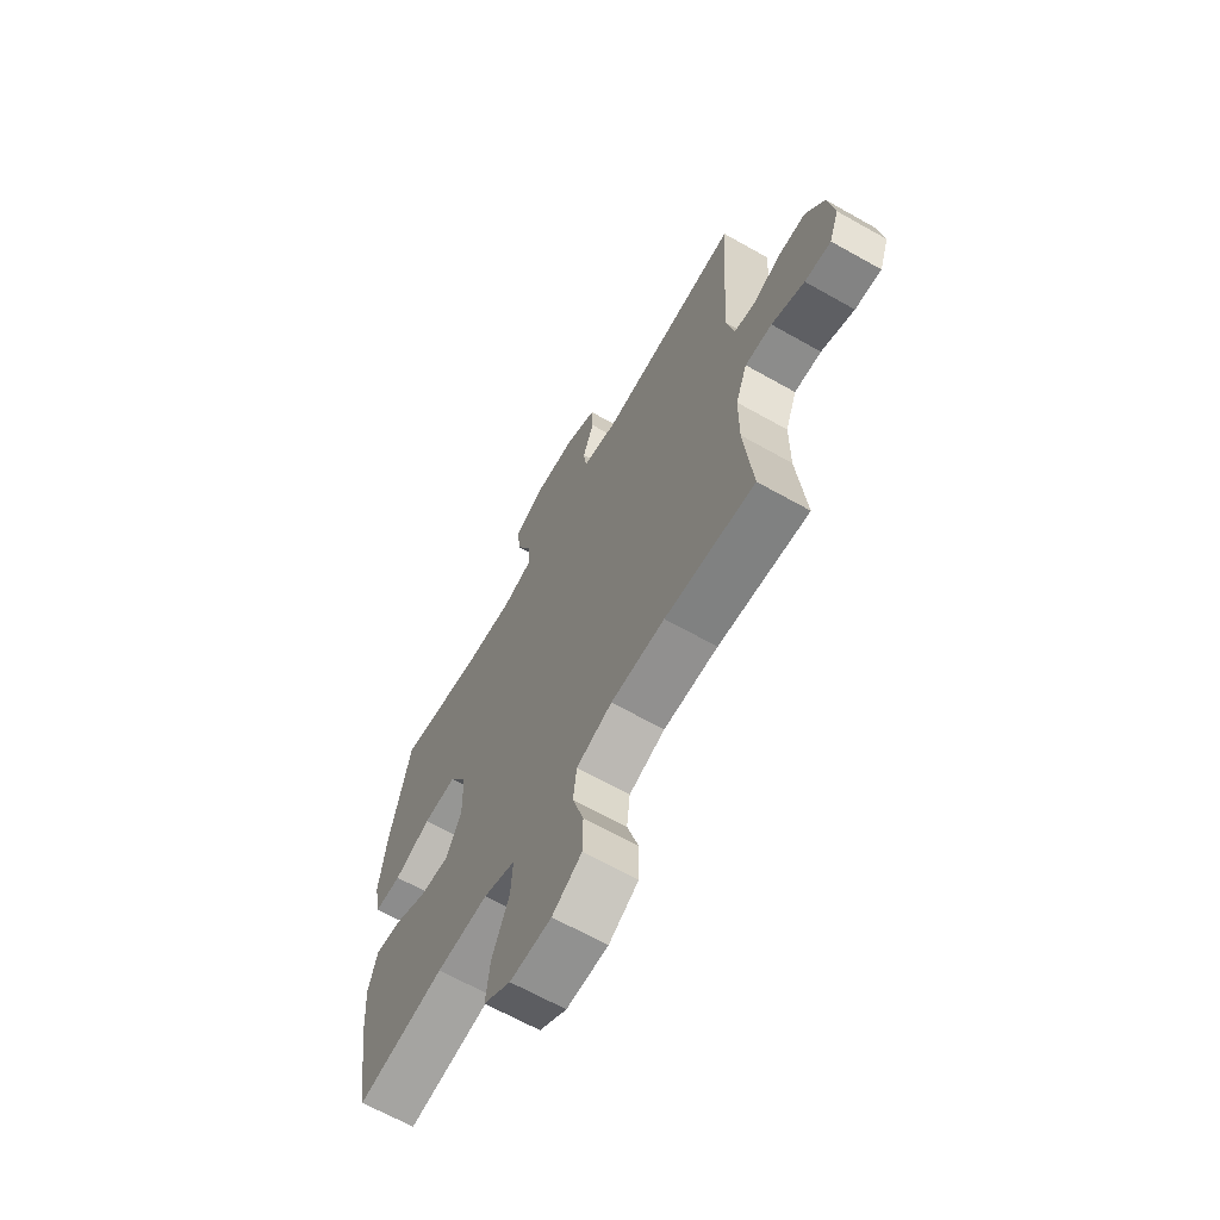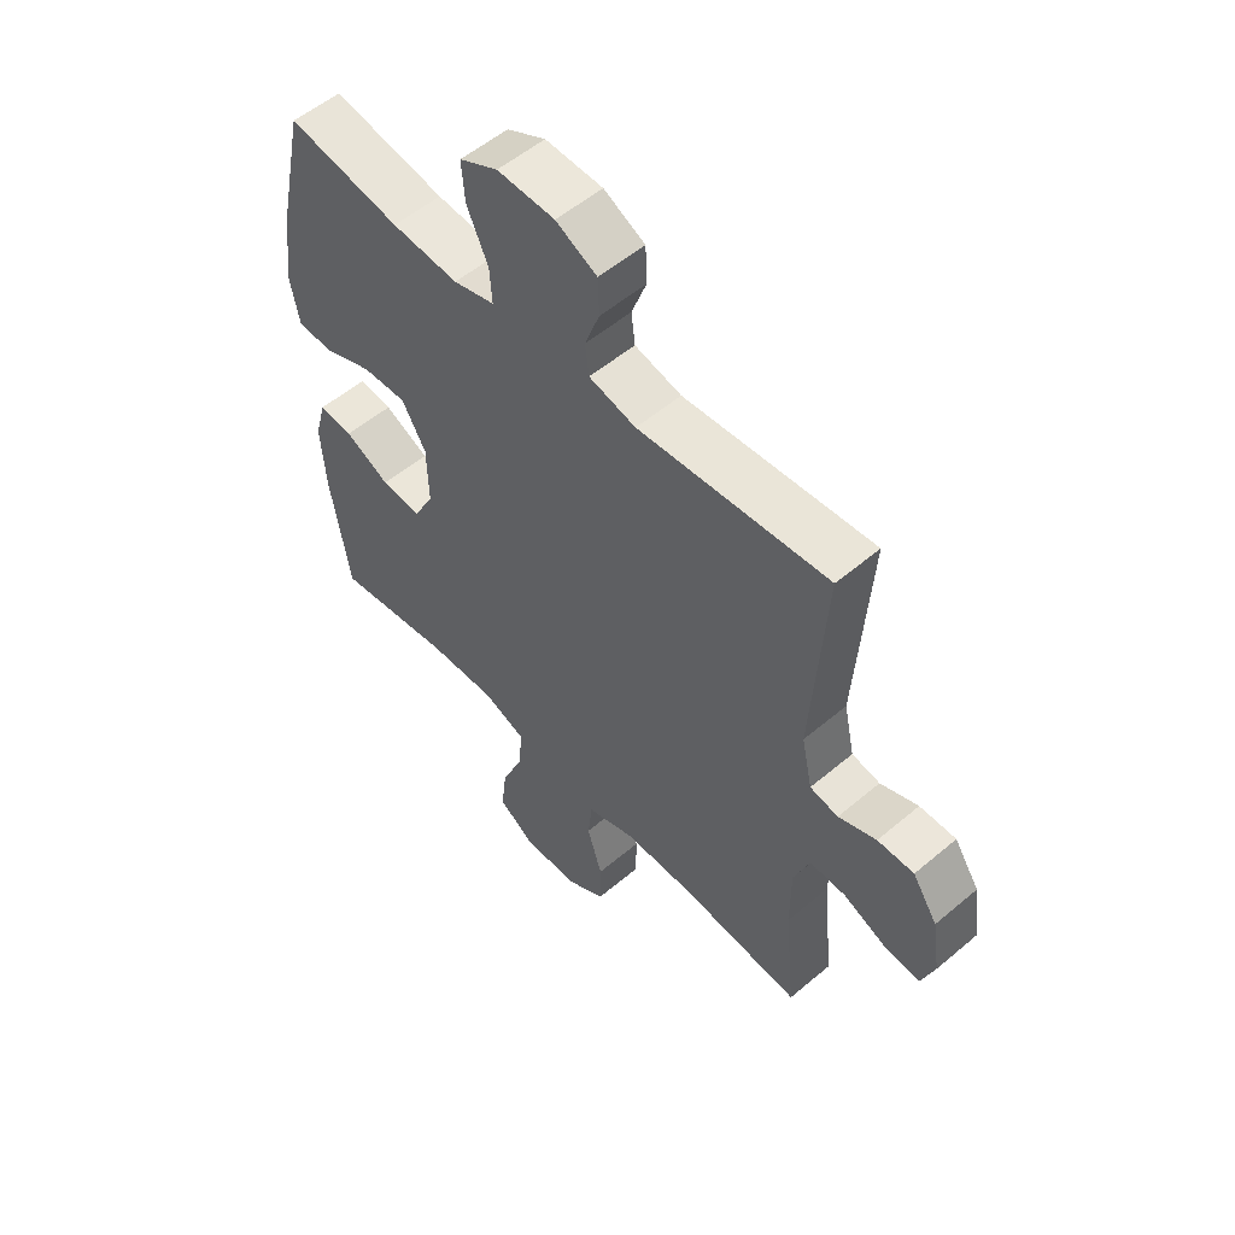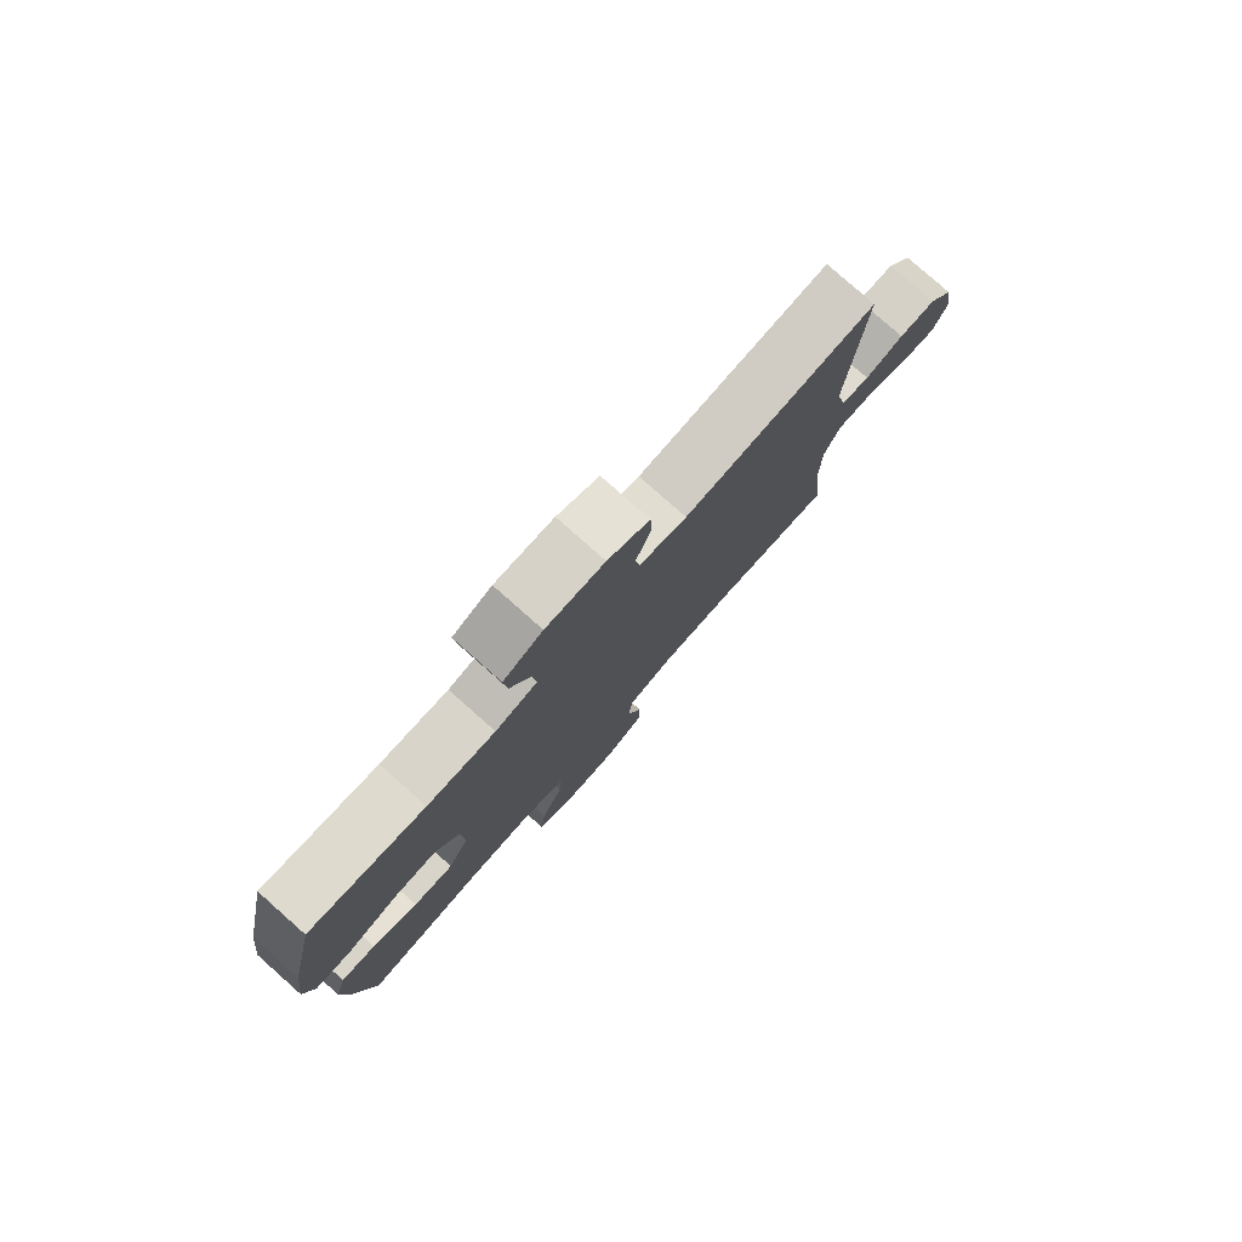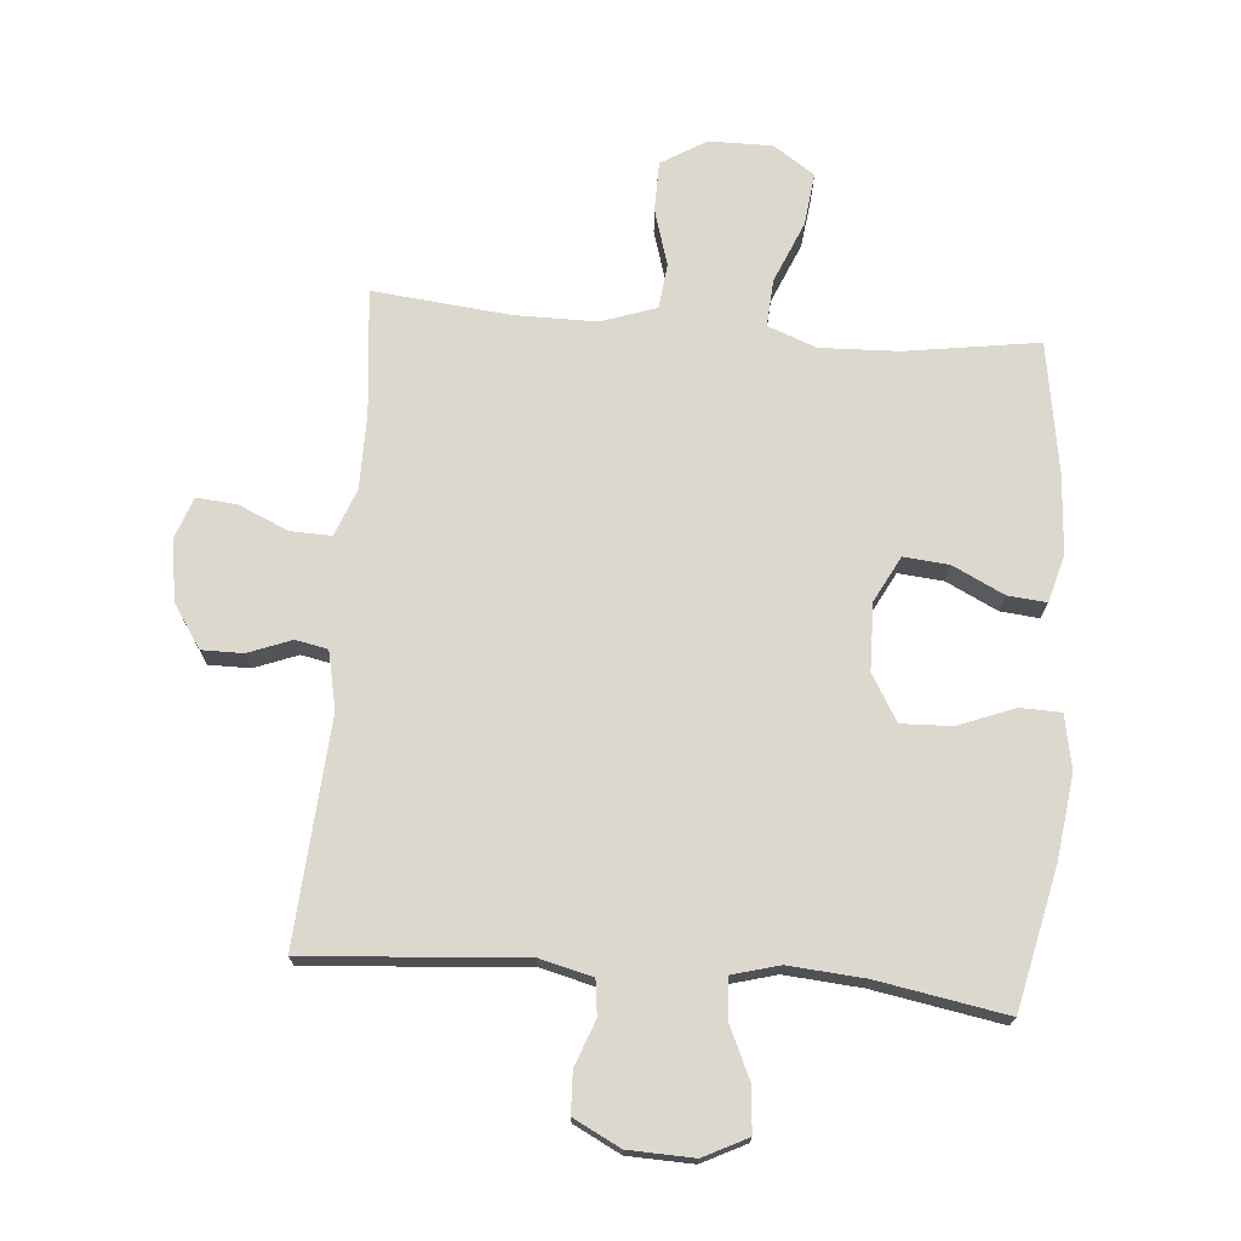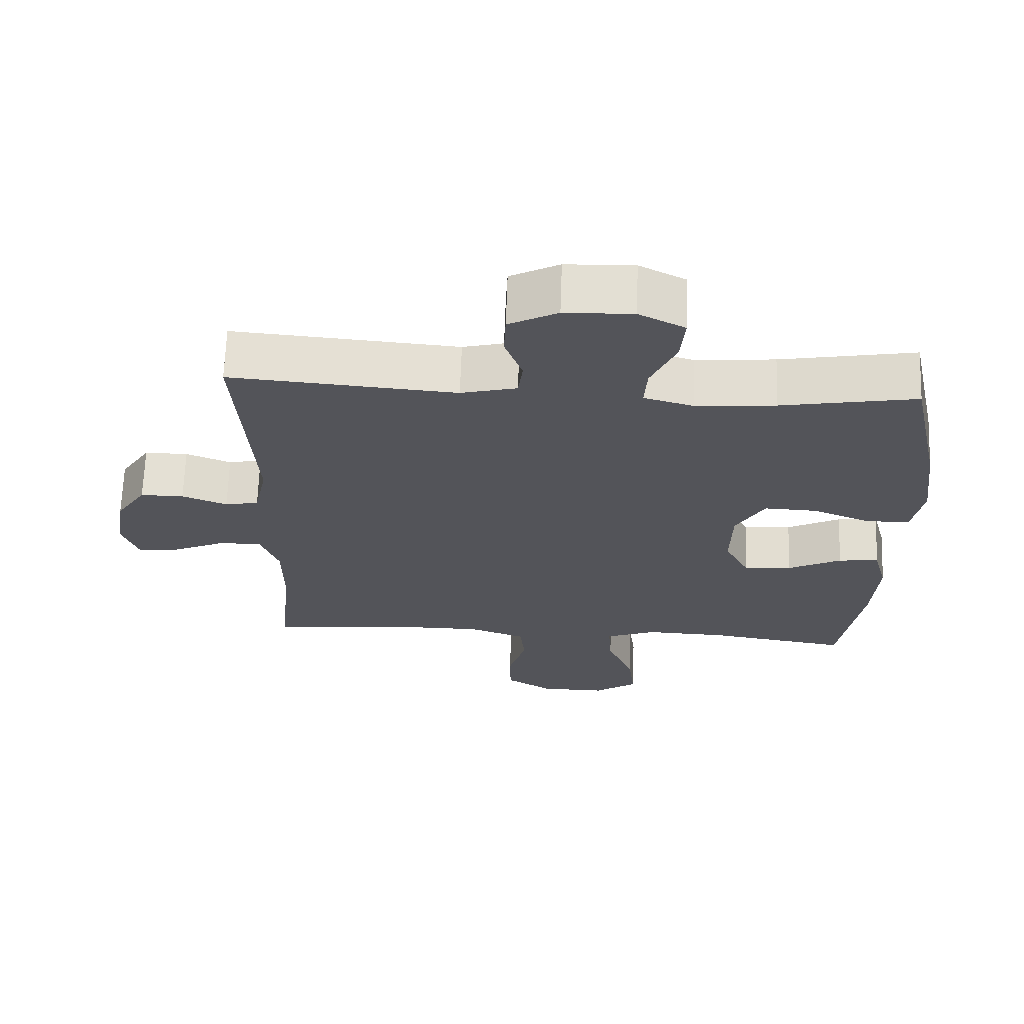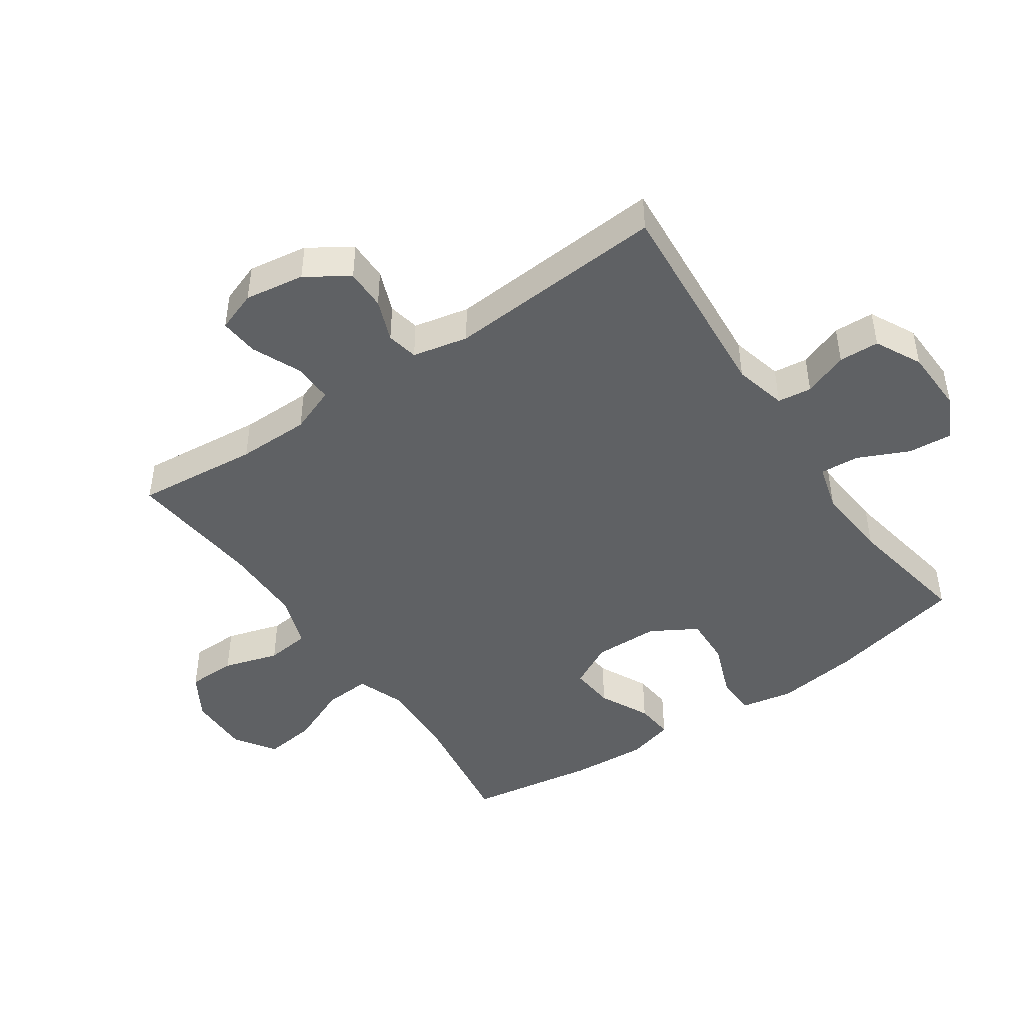
<metadata>
{"format":"obj","ext":"obj","renderer":"f3d","projection":"perspective","resolution":1024,"background":"white","views":[{"elev":-65.6,"azim":-119.6,"up":"+Z"},{"elev":54.4,"azim":-131.9,"up":"+Z"},{"elev":79.4,"azim":131.5,"up":"+Z"},{"elev":72.5,"azim":4.8,"up":"+Y"},{"elev":66.2,"azim":2.0,"up":"+Z"},{"elev":-46.1,"azim":-55.5,"up":"+Y"}]}
</metadata>
<code>
o path3638
v 0.5553 0.0375 -0.2852
v 0.5638 0.0375 -0.1636
v 0.5434 0.0375 -0.08868
v 0.4824 0.0375 -0.09439
v 0.4018 0.0375 -0.134
v 0.3307 0.0375 -0.1405
v 0.2933 0.0375 -0.06915
v 0.2957 0.0375 0.03604
v 0.3388 0.0375 0.1089
v 0.4182 0.0375 0.1057
v 0.5064 0.0375 0.07127
v 0.5705 0.0375 0.07301
v 0.587 0.0375 0.1576
v 0.5702 0.0375 0.2892
v 0.5219 0.0375 0.5101
v 0.3189 0.0375 0.4745
v 0.1991 0.0375 0.4651
v 0.1248 0.0375 0.4856
v 0.1292 0.0375 0.5481
v 0.1669 0.0375 0.6303
v 0.173 0.0375 0.7013
v 0.1037 0.0375 0.7361
v 0.00071 0.0375 0.7328
v -0.07308 0.0375 0.6952
v -0.07568 0.0375 0.6304
v -0.04902 0.0375 0.5588
v -0.05598 0.0375 0.504
v -0.1401 0.0375 0.4832
v -0.4798 0.0375 0.5101
v -0.4558 0.0375 0.1564
v -0.4752 0.0375 0.06712
v -0.5258 0.0375 0.05692
v -0.5935 0.0375 0.08305
v -0.6588 0.0375 0.08329
v -0.7038 0.0375 0.01574
v -0.7186 0.0375 -0.08034
v -0.6953 0.0375 -0.1454
v -0.6323 0.0375 -0.1399
v -0.5534 0.0375 -0.1055
v -0.4888 0.0375 -0.1037
v -0.4608 0.0375 -0.1774
v -0.4602 0.0375 -0.2944
v -0.4798 0.0375 -0.4918
v -0.2645 0.0375 -0.4702
v -0.1351 0.0375 -0.4704
v -0.04926 0.0375 -0.5003
v -0.04138 0.0375 -0.5704
v -0.06823 0.0375 -0.6591
v -0.06716 0.0375 -0.7373
v 0.003649 0.0375 -0.78
v 0.1027 0.0375 -0.7808
v 0.1678 0.0375 -0.7375
v 0.1579 0.0375 -0.6542
v 0.1176 0.0375 -0.5586
v 0.1128 0.0375 -0.4842
v 0.1894 0.0375 -0.4556
v 0.3128 0.0375 -0.4604
v 0.5219 0.0375 -0.4918
v 0.5553 -0.0375 -0.2852
v 0.5638 -0.0375 -0.1636
v 0.5434 -0.0375 -0.08868
v 0.4824 -0.0375 -0.09439
v 0.4018 -0.0375 -0.134
v 0.3307 -0.0375 -0.1405
v 0.2933 -0.0375 -0.06915
v 0.2957 -0.0375 0.03604
v 0.3388 -0.0375 0.1089
v 0.4182 -0.0375 0.1057
v 0.5064 -0.0375 0.07127
v 0.5705 -0.0375 0.07301
v 0.587 -0.0375 0.1576
v 0.5702 -0.0375 0.2892
v 0.5219 -0.0375 0.5101
v 0.3189 -0.0375 0.4745
v 0.1991 -0.0375 0.4651
v 0.1248 -0.0375 0.4856
v 0.1292 -0.0375 0.5481
v 0.1669 -0.0375 0.6303
v 0.173 -0.0375 0.7013
v 0.1037 -0.0375 0.7361
v 0.00071 -0.0375 0.7328
v -0.07308 -0.0375 0.6952
v -0.07568 -0.0375 0.6304
v -0.04902 -0.0375 0.5588
v -0.05598 -0.0375 0.504
v -0.1401 -0.0375 0.4832
v -0.4798 -0.0375 0.5101
v -0.4558 -0.0375 0.1564
v -0.4752 -0.0375 0.06712
v -0.5258 -0.0375 0.05692
v -0.5935 -0.0375 0.08305
v -0.6588 -0.0375 0.08329
v -0.7038 -0.0375 0.01574
v -0.7186 -0.0375 -0.08034
v -0.6953 -0.0375 -0.1454
v -0.6323 -0.0375 -0.1399
v -0.5534 -0.0375 -0.1055
v -0.4888 -0.0375 -0.1037
v -0.4608 -0.0375 -0.1774
v -0.4602 -0.0375 -0.2944
v -0.4798 -0.0375 -0.4918
v -0.2645 -0.0375 -0.4702
v -0.1351 -0.0375 -0.4704
v -0.04926 -0.0375 -0.5003
v -0.04138 -0.0375 -0.5704
v -0.06823 -0.0375 -0.6591
v -0.06716 -0.0375 -0.7373
v 0.003649 -0.0375 -0.78
v 0.1027 -0.0375 -0.7808
v 0.1678 -0.0375 -0.7375
v 0.1579 -0.0375 -0.6542
v 0.1176 -0.0375 -0.5586
v 0.1128 -0.0375 -0.4842
v 0.1894 -0.0375 -0.4556
v 0.3128 -0.0375 -0.4604
v 0.5219 -0.0375 -0.4918
v 0.5705 0.0375 0.07301
v 0.5705 0.0375 0.07301
v 0.587 0.0375 0.1576
v 0.5702 0.0375 0.2892
v 0.5064 0.0375 0.07127
v 0.5553 0.0375 -0.2852
v 0.5638 0.0375 -0.1636
v 0.5434 0.0375 -0.08868
v 0.5434 0.0375 -0.08868
v 0.4824 0.0375 -0.09439
v 0.5219 0.0375 0.5101
v 0.5219 0.0375 0.5101
v 0.5219 0.0375 -0.4918
v 0.5219 0.0375 -0.4918
v 0.4182 0.0375 0.1057
v 0.4018 0.0375 -0.134
v 0.3189 0.0375 0.4745
v 0.3128 0.0375 -0.4604
v 0.3388 0.0375 0.1089
v 0.3388 0.0375 0.1089
v 0.3307 0.0375 -0.1405
v 0.3307 0.0375 -0.1405
v 0.2957 0.0375 0.03604
v 0.2933 0.0375 -0.06915
v 0.1991 0.0375 0.4651
v 0.1894 0.0375 -0.4556
v 0.1248 0.0375 0.4856
v 0.1248 0.0375 0.4856
v 0.1128 0.0375 -0.4842
v 0.1128 0.0375 -0.4842
v 0.1669 0.0375 0.6303
v 0.173 0.0375 0.7013
v 0.173 0.0375 0.7013
v 0.1037 0.0375 0.7361
v 0.1027 0.0375 -0.7808
v 0.1678 0.0375 -0.7375
v 0.1678 0.0375 -0.7375
v 0.1579 0.0375 -0.6542
v 0.1292 0.0375 0.5481
v 0.1176 0.0375 -0.5586
v 0.00071 0.0375 0.7328
v 0.003649 0.0375 -0.78
v -0.06716 0.0375 -0.7373
v -0.07308 0.0375 0.6952
v -0.07308 0.0375 0.6952
v -0.06823 0.0375 -0.6591
v -0.04138 0.0375 -0.5704
v -0.04926 0.0375 -0.5003
v -0.04926 0.0375 -0.5003
v -0.04902 0.0375 0.5588
v -0.05598 0.0375 0.504
v -0.05598 0.0375 0.504
v -0.07568 0.0375 0.6304
v -0.1351 0.0375 -0.4704
v -0.1401 0.0375 0.4832
v -0.2645 0.0375 -0.4702
v -0.4798 0.0375 -0.4918
v -0.4798 0.0375 -0.4918
v -0.4602 0.0375 -0.2944
v -0.4798 0.0375 0.5101
v -0.4798 0.0375 0.5101
v -0.4558 0.0375 0.1564
v -0.4608 0.0375 -0.1774
v -0.4752 0.0375 0.06712
v -0.4752 0.0375 0.06712
v -0.4888 0.0375 -0.1037
v -0.4888 0.0375 -0.1037
v -0.5258 0.0375 0.05692
v -0.5534 0.0375 -0.1055
v -0.5935 0.0375 0.08305
v -0.6323 0.0375 -0.1399
v -0.6588 0.0375 0.08329
v -0.6953 0.0375 -0.1454
v -0.6953 0.0375 -0.1454
v -0.7038 0.0375 0.01574
v -0.7186 0.0375 -0.08034
v 0.5705 -0.0375 0.07301
v 0.5705 -0.0375 0.07301
v 0.587 -0.0375 0.1576
v 0.5702 -0.0375 0.2892
v 0.5064 -0.0375 0.07127
v 0.5553 -0.0375 -0.2852
v 0.5638 -0.0375 -0.1636
v 0.5434 -0.0375 -0.08868
v 0.5434 -0.0375 -0.08868
v 0.4824 -0.0375 -0.09439
v 0.5219 -0.0375 0.5101
v 0.5219 -0.0375 0.5101
v 0.5219 -0.0375 -0.4918
v 0.5219 -0.0375 -0.4918
v 0.4182 -0.0375 0.1057
v 0.4018 -0.0375 -0.134
v 0.3189 -0.0375 0.4745
v 0.3128 -0.0375 -0.4604
v 0.3388 -0.0375 0.1089
v 0.3388 -0.0375 0.1089
v 0.3307 -0.0375 -0.1405
v 0.3307 -0.0375 -0.1405
v 0.2957 -0.0375 0.03604
v 0.2933 -0.0375 -0.06915
v 0.1991 -0.0375 0.4651
v 0.1894 -0.0375 -0.4556
v 0.1248 -0.0375 0.4856
v 0.1248 -0.0375 0.4856
v 0.1128 -0.0375 -0.4842
v 0.1128 -0.0375 -0.4842
v 0.1669 -0.0375 0.6303
v 0.173 -0.0375 0.7013
v 0.173 -0.0375 0.7013
v 0.1037 -0.0375 0.7361
v 0.1027 -0.0375 -0.7808
v 0.1678 -0.0375 -0.7375
v 0.1678 -0.0375 -0.7375
v 0.1579 -0.0375 -0.6542
v 0.1292 -0.0375 0.5481
v 0.1176 -0.0375 -0.5586
v 0.00071 -0.0375 0.7328
v 0.003649 -0.0375 -0.78
v -0.06716 -0.0375 -0.7373
v -0.07308 -0.0375 0.6952
v -0.07308 -0.0375 0.6952
v -0.06823 -0.0375 -0.6591
v -0.04138 -0.0375 -0.5704
v -0.04926 -0.0375 -0.5003
v -0.04926 -0.0375 -0.5003
v -0.04902 -0.0375 0.5588
v -0.05598 -0.0375 0.504
v -0.05598 -0.0375 0.504
v -0.07568 -0.0375 0.6304
v -0.1351 -0.0375 -0.4704
v -0.1401 -0.0375 0.4832
v -0.2645 -0.0375 -0.4702
v -0.4798 -0.0375 -0.4918
v -0.4798 -0.0375 -0.4918
v -0.4602 -0.0375 -0.2944
v -0.4798 -0.0375 0.5101
v -0.4798 -0.0375 0.5101
v -0.4558 -0.0375 0.1564
v -0.4608 -0.0375 -0.1774
v -0.4752 -0.0375 0.06712
v -0.4752 -0.0375 0.06712
v -0.4888 -0.0375 -0.1037
v -0.4888 -0.0375 -0.1037
v -0.5258 -0.0375 0.05692
v -0.5534 -0.0375 -0.1055
v -0.5935 -0.0375 0.08305
v -0.6323 -0.0375 -0.1399
v -0.6588 -0.0375 0.08329
v -0.6953 -0.0375 -0.1454
v -0.6953 -0.0375 -0.1454
v -0.7038 -0.0375 0.01574
v -0.7186 -0.0375 -0.08034
f 256 215 254
f 221 239 232
f 209 196 203
f 251 248 255
f 258 255 256
f 264 267 262
f 247 215 243
f 210 213 218
f 238 232 239
f 245 233 236
f 260 258 256
f 261 267 263
f 233 223 226
f 234 230 238
f 243 215 219
f 199 208 198
f 219 211 217
f 242 231 233
f 216 218 213
f 221 218 216
f 235 234 238
f 255 216 256
f 255 246 216
f 223 233 231
f 213 210 208
f 262 261 260
f 217 211 209
f 219 215 211
f 267 261 262
f 196 207 195
f 202 199 200
f 228 230 227
f 246 221 216
f 198 210 205
f 231 242 219
f 232 238 230
f 227 230 234
f 256 216 215
f 246 255 248
f 208 199 202
f 265 263 268
f 226 223 224
f 254 215 247
f 242 233 245
f 195 197 193
f 196 211 207
f 207 197 195
f 211 196 209
f 243 219 242
f 261 258 260
f 248 251 249
f 198 208 210
f 240 221 246
f 254 247 252
f 268 263 267
f 239 221 240
f 118 13 71 194
f 13 14 72 71
f 11 12 70 69
f 1 2 60 59
f 2 125 201 60
f 3 4 62 61
f 14 128 204 72
f 130 1 59 206
f 10 11 69 68
f 4 5 63 62
f 15 16 74 73
f 57 58 116 115
f 136 10 68 212
f 5 138 214 63
f 8 9 67 66
f 6 7 65 64
f 16 17 75 74
f 56 57 115 114
f 7 8 66 65
f 17 144 220 75
f 146 56 114 222
f 20 149 225 78
f 21 22 80 79
f 51 153 229 109
f 52 53 111 110
f 19 20 78 77
f 53 54 112 111
f 18 19 77 76
f 54 55 113 112
f 22 23 81 80
f 50 51 109 108
f 49 50 108 107
f 23 161 237 81
f 48 49 107 106
f 47 48 106 105
f 165 47 105 241
f 26 168 244 84
f 25 26 84 83
f 24 25 83 82
f 45 46 104 103
f 27 28 86 85
f 44 45 103 102
f 174 44 102 250
f 42 43 101 100
f 177 30 88 253
f 28 29 87 86
f 41 42 100 99
f 30 181 257 88
f 183 41 99 259
f 31 32 90 89
f 39 40 98 97
f 32 33 91 90
f 38 39 97 96
f 33 34 92 91
f 190 38 96 266
f 34 35 93 92
f 36 37 95 94
f 35 36 94 93
f 180 178 139
f 145 156 163
f 133 127 120
f 175 179 172
f 182 180 179
f 188 186 191
f 171 167 139
f 134 142 137
f 162 163 156
f 169 160 157
f 184 180 182
f 185 187 191
f 157 150 147
f 158 162 154
f 167 143 139
f 123 122 132
f 143 141 135
f 166 157 155
f 140 137 142
f 145 140 142
f 159 162 158
f 179 180 140
f 179 140 170
f 147 155 157
f 137 132 134
f 186 184 185
f 141 133 135
f 143 135 139
f 191 186 185
f 120 119 131
f 126 124 123
f 152 151 154
f 170 140 145
f 122 129 134
f 155 143 166
f 156 154 162
f 151 158 154
f 180 139 140
f 170 172 179
f 132 126 123
f 189 192 187
f 150 148 147
f 178 171 139
f 166 169 157
f 119 117 121
f 120 131 135
f 131 119 121
f 135 133 120
f 167 166 143
f 185 184 182
f 172 173 175
f 122 134 132
f 164 170 145
f 178 176 171
f 192 191 187
f 163 164 145

</code>
